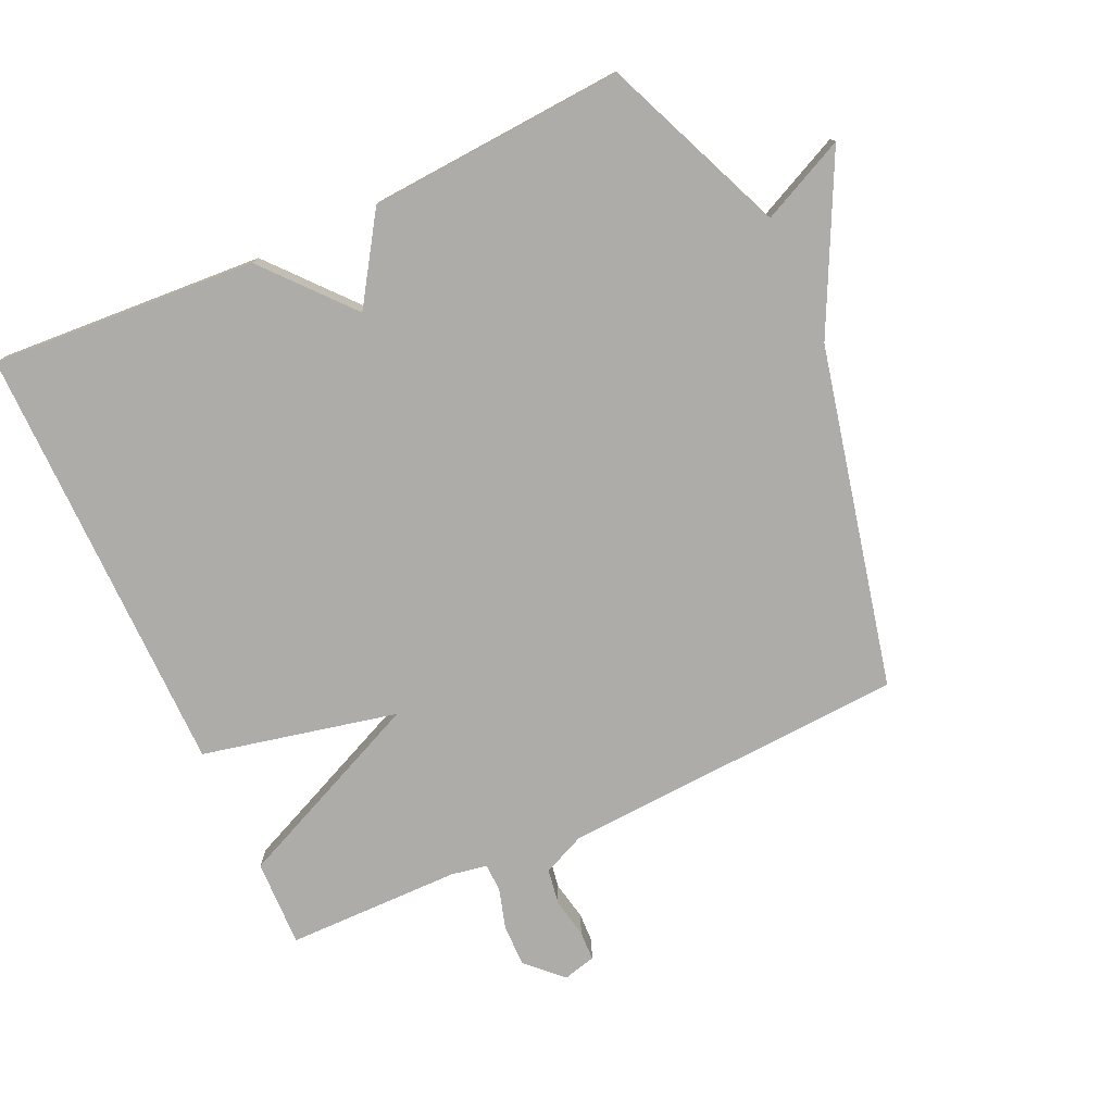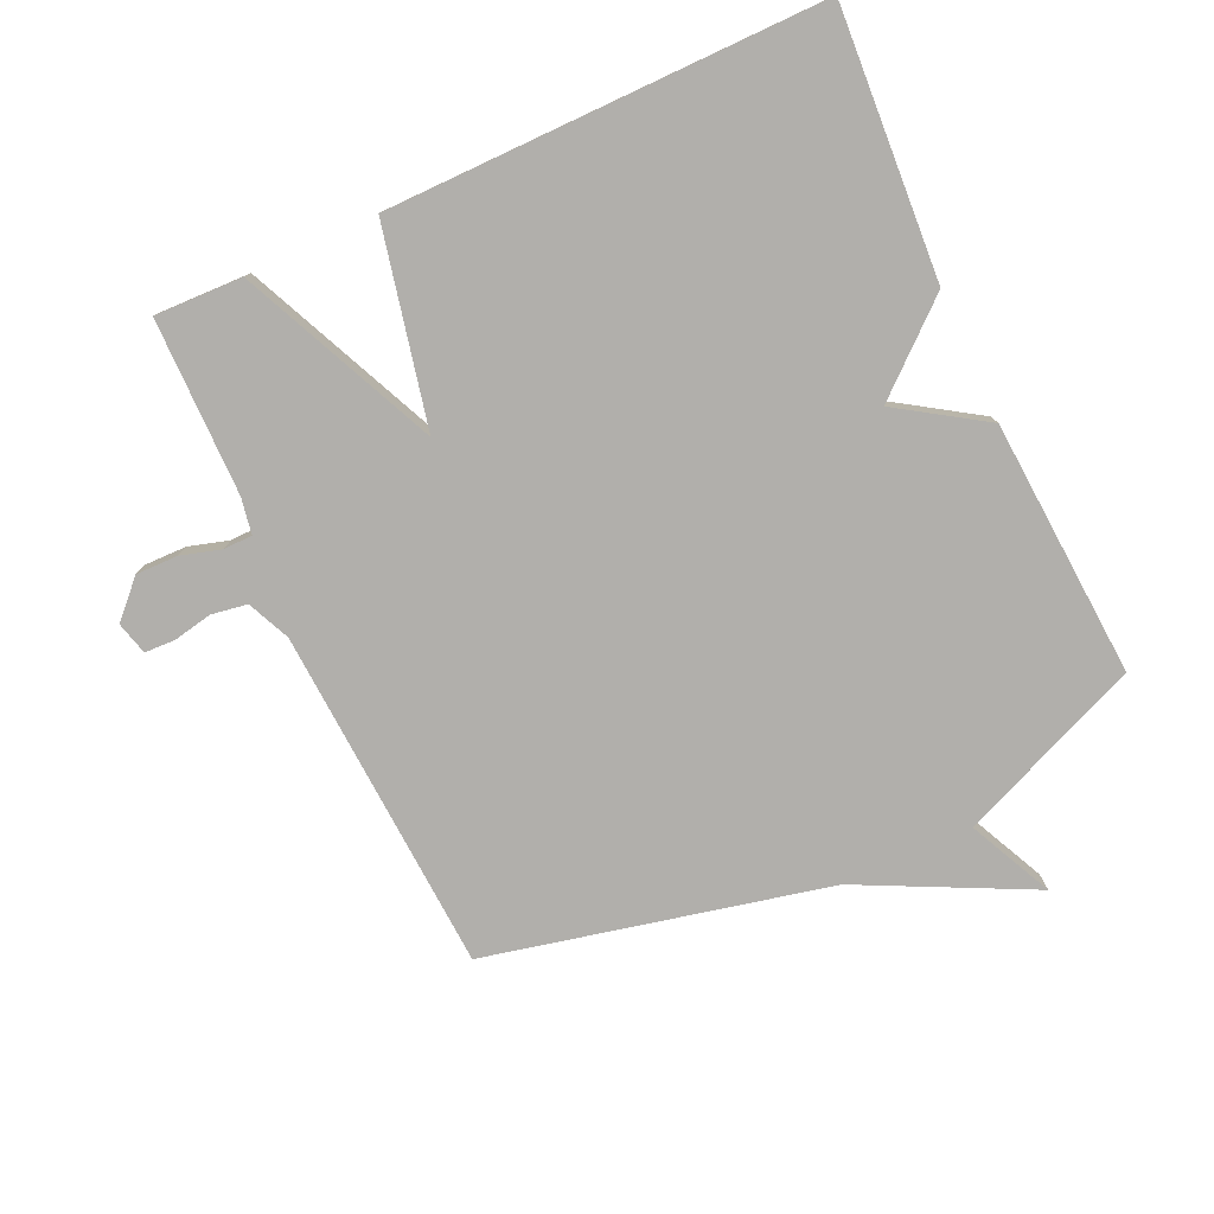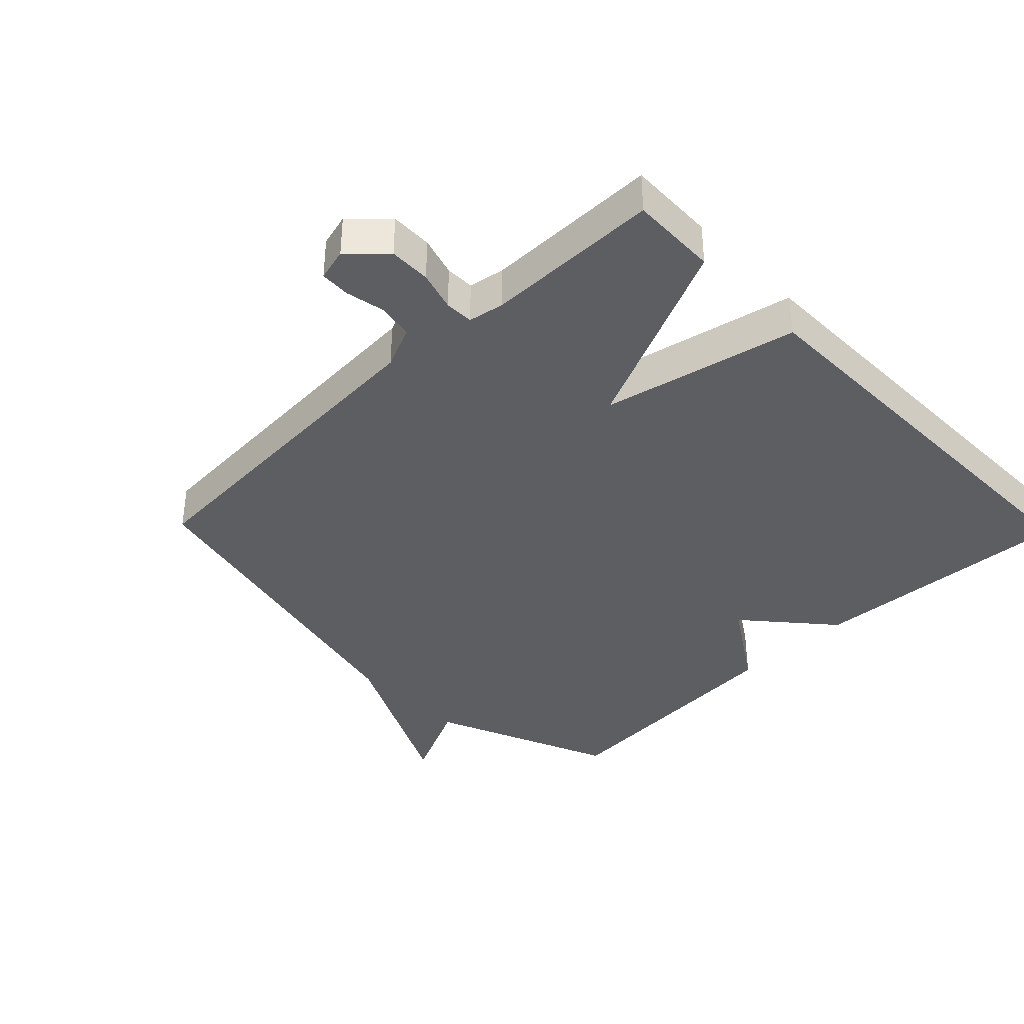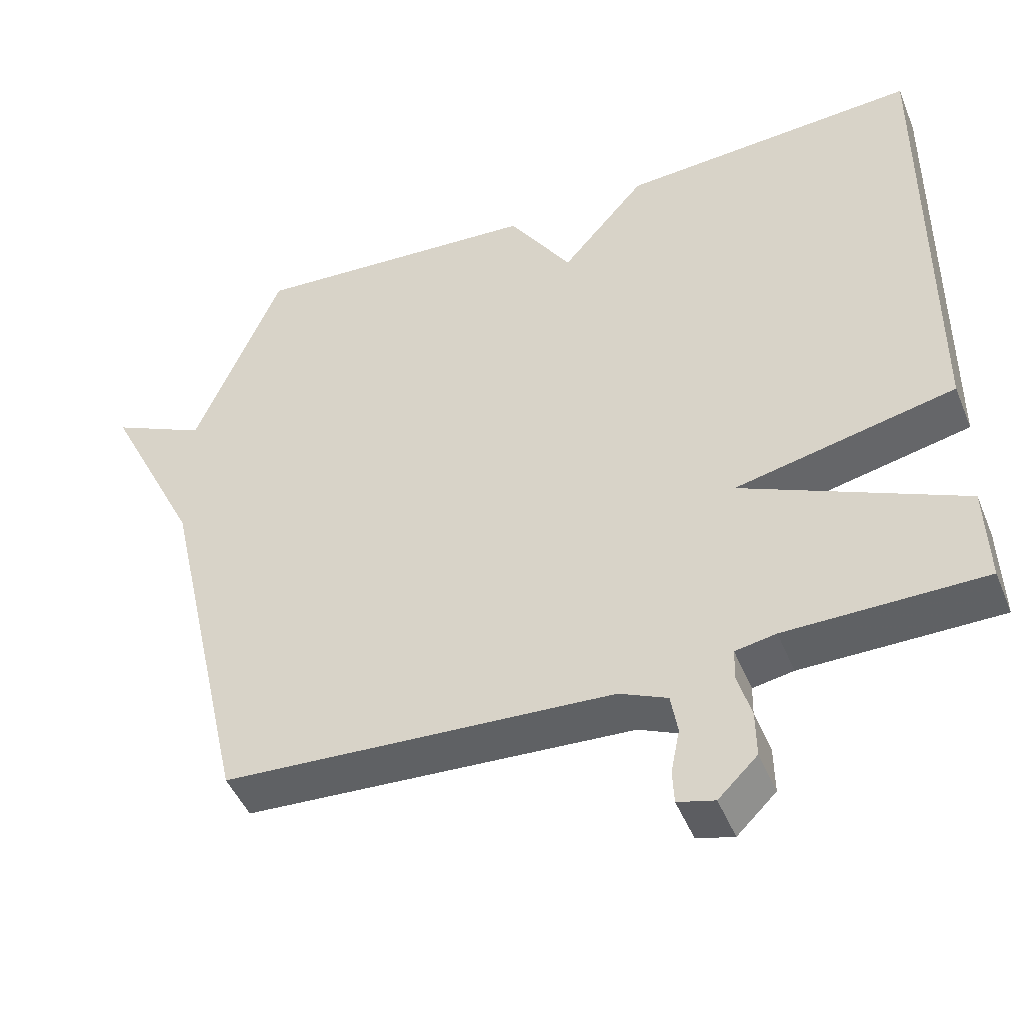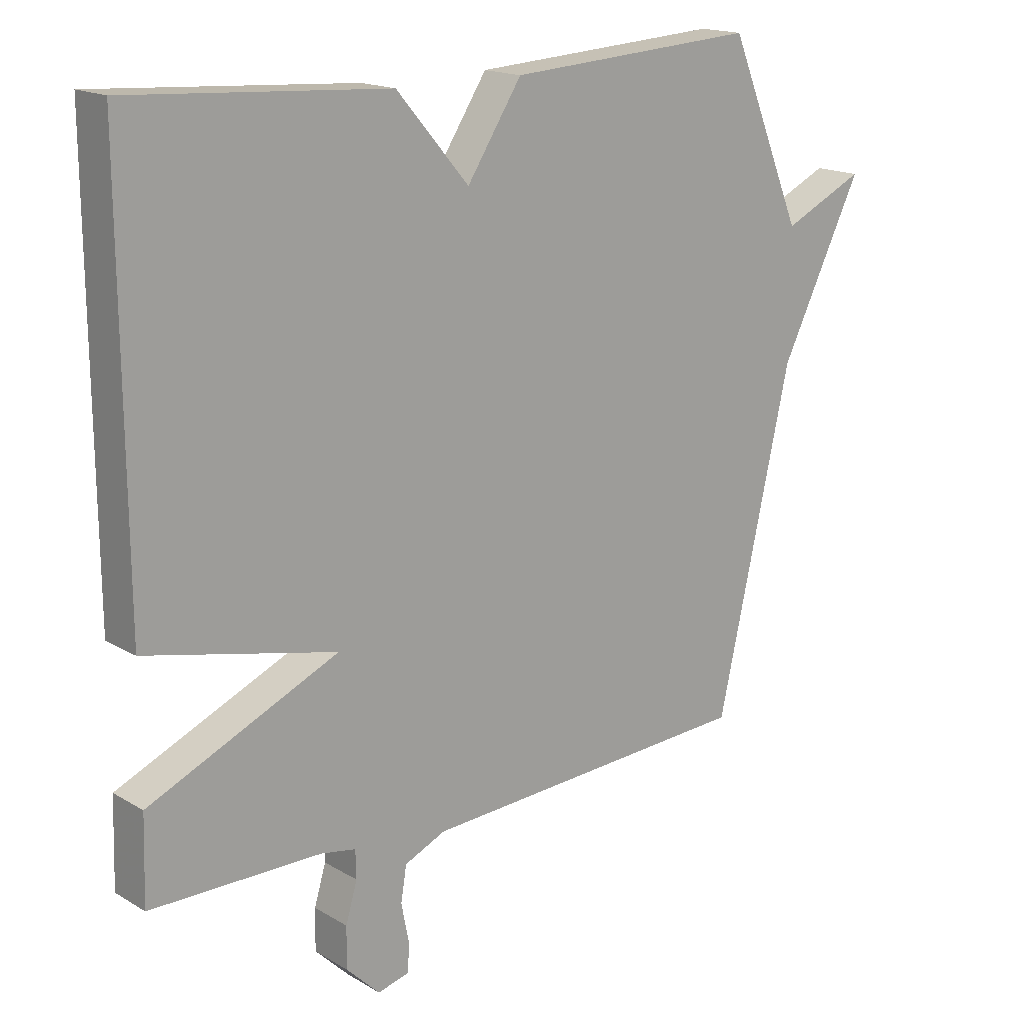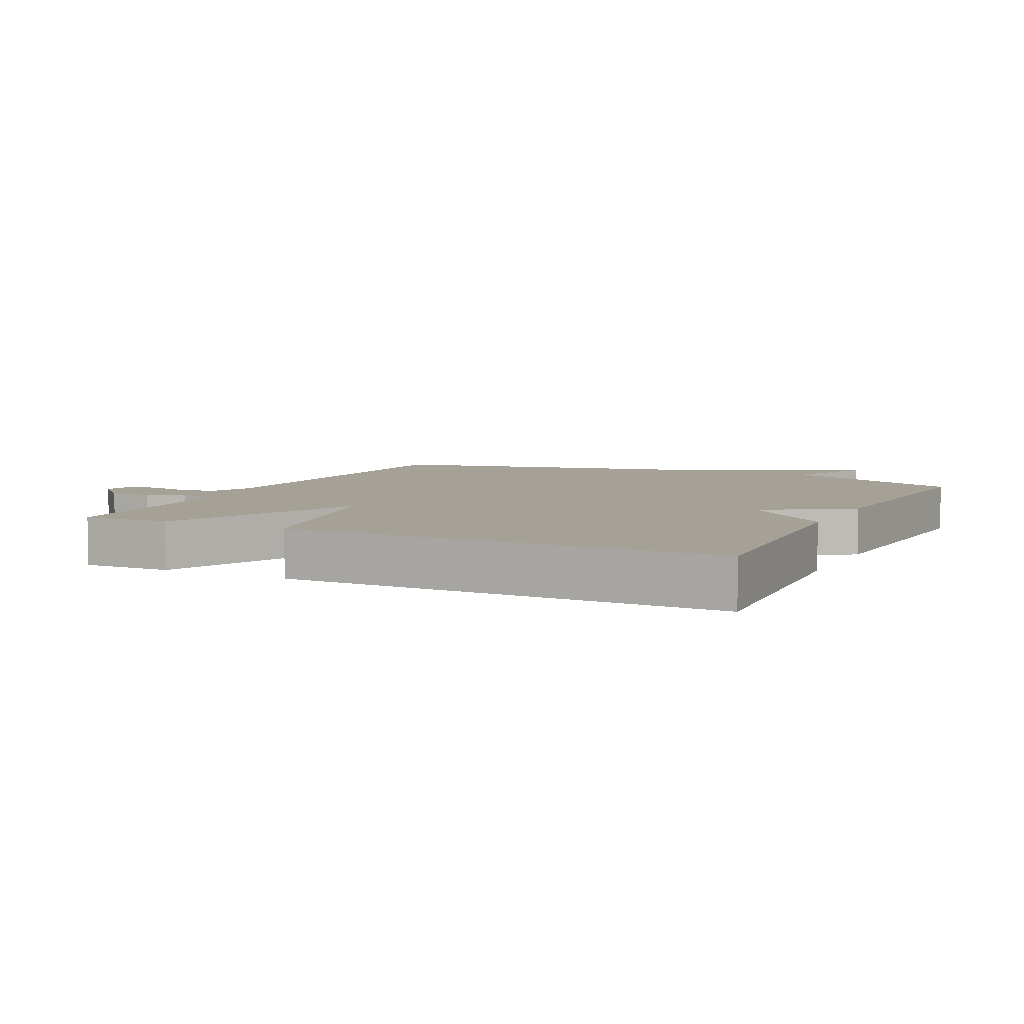
<metadata>
{"format":"obj","ext":"obj","renderer":"f3d","projection":"perspective","resolution":1024,"background":"white","views":[{"elev":-76.6,"azim":24.6,"up":"+Y"},{"elev":-78.1,"azim":-65.3,"up":"+Y"},{"elev":-38.3,"azim":-135.8,"up":"+Y"},{"elev":-46.7,"azim":-158.3,"up":"+Z"},{"elev":16.9,"azim":-40.4,"up":"+Z"},{"elev":6.2,"azim":-64.0,"up":"+Y"}]}
</metadata>
<code>
v -0.5 0.07 0.5
v -0.093 0.07 0.474
v 0.021 0.07 0.342
v 0.107 0.07 0.474
v 0.5 0.07 0.5
v 0.617 0.07 0.22
v 0.746 0.07 0.281
v 0.617 0.07 0.02
v 0.5 0.07 -0.5
v -0.028 0.07 -0.53
v -0.093 0.07 -0.559
v -0.102 0.07 -0.614
v -0.09 0.07 -0.674
v -0.092 0.07 -0.72
v -0.142 0.07 -0.733
v -0.195 0.07 -0.681
v -0.194 0.07 -0.617
v -0.176 0.07 -0.556
v -0.177 0.07 -0.512
v -0.232 0.07 -0.502
v -0.5 0.07 -0.5
v -0.496 0.07 -0.366
v -0.197 0.07 -0.232
v -0.496 0.07 -0.166
v -0.5 0 0.5
v -0.093 0 0.474
v 0.021 0 0.342
v 0.107 0 0.474
v 0.5 0 0.5
v 0.617 0 0.22
v 0.746 0 0.281
v 0.617 0 0.02
v 0.5 0 -0.5
v -0.028 0 -0.53
v -0.093 0 -0.559
v -0.102 0 -0.614
v -0.09 0 -0.674
v -0.092 0 -0.72
v -0.142 0 -0.733
v -0.195 0 -0.681
v -0.194 0 -0.617
v -0.176 0 -0.556
v -0.177 0 -0.512
v -0.232 0 -0.502
v -0.5 0 -0.5
v -0.496 0 -0.366
v -0.197 0 -0.232
v -0.496 0 -0.166
f 1 2 3
f 24 1 3
f 23 24 3
f 20 21 22 23
f 4 5 6
f 3 4 6
f 23 3 6
f 20 23 6
f 19 20 6
f 6 7 8
f 19 6 8
f 18 19 8
f 16 17 18
f 15 16 18
f 14 15 18
f 13 14 18
f 12 13 18
f 11 12 18
f 10 11 18 8
f 8 9 10
f 27 26 25
f 27 25 48
f 27 48 47
f 47 46 45 44
f 30 29 28
f 30 28 27
f 30 27 47
f 30 47 44
f 30 44 43
f 32 31 30
f 32 30 43
f 32 43 42
f 42 41 40
f 42 40 39
f 42 39 38
f 42 38 37
f 42 37 36
f 42 36 35
f 32 42 35 34
f 34 33 32
f 1 25 26 2
f 2 26 27 3
f 3 27 28 4
f 4 28 29 5
f 5 29 30 6
f 6 30 31 7
f 7 31 32 8
f 8 32 33 9
f 9 33 34 10
f 10 34 35 11
f 11 35 36 12
f 12 36 37 13
f 13 37 38 14
f 14 38 39 15
f 15 39 40 16
f 16 40 41 17
f 17 41 42 18
f 18 42 43 19
f 19 43 44 20
f 20 44 45 21
f 21 45 46 22
f 22 46 47 23
f 23 47 48 24
f 24 48 25 1

</code>
